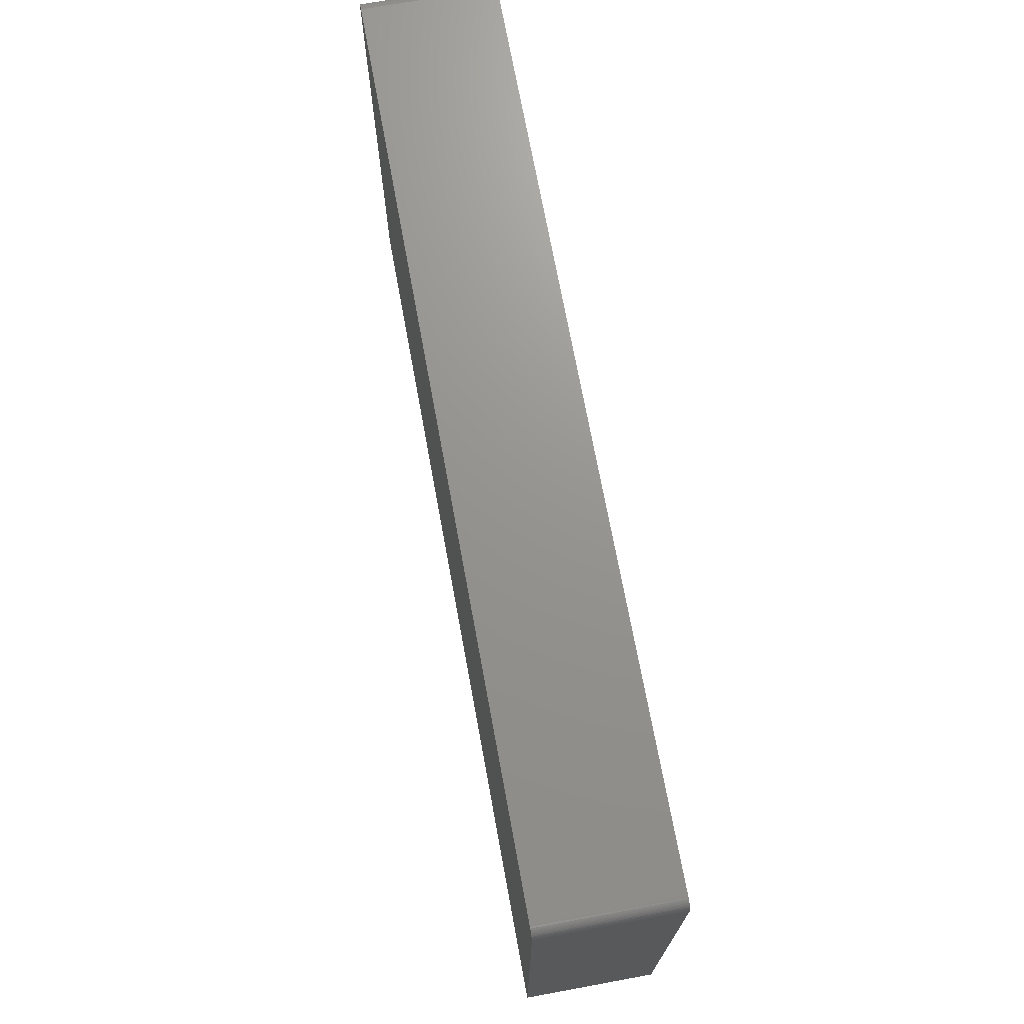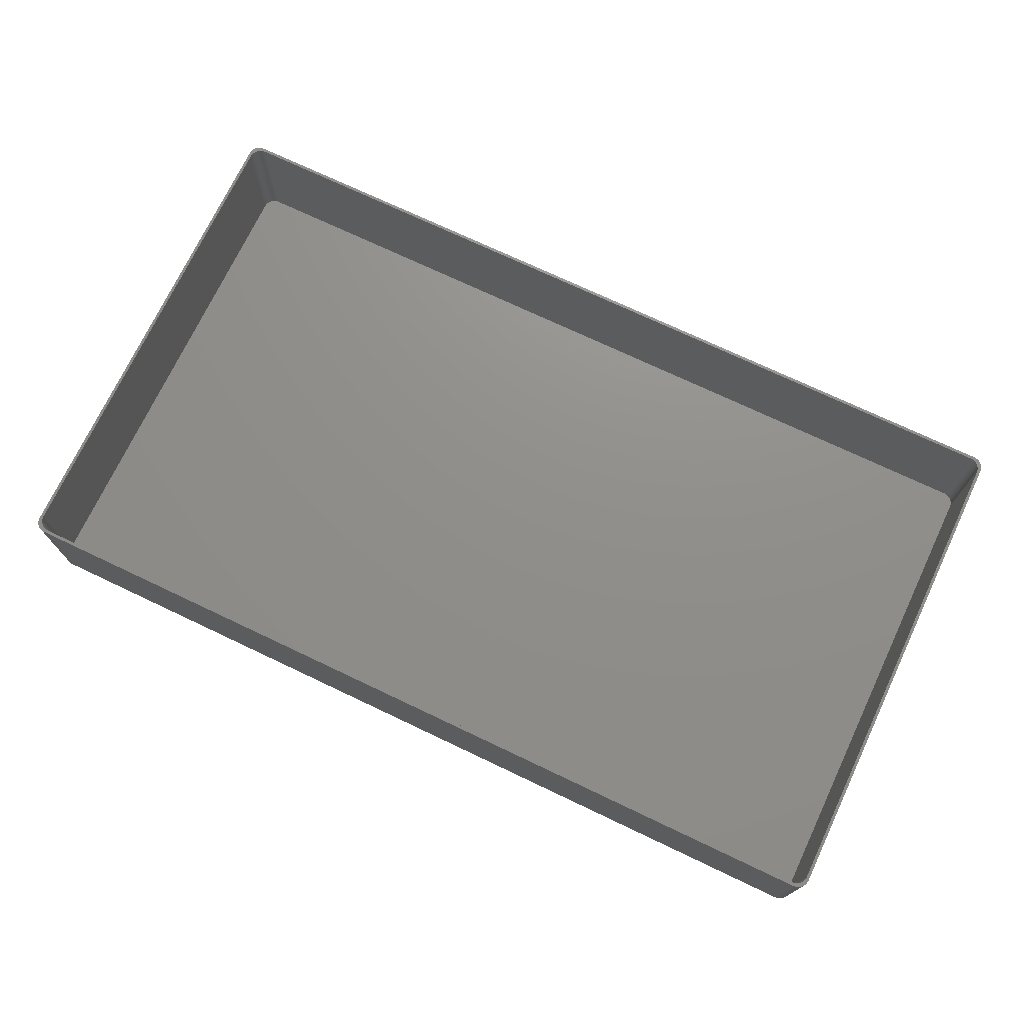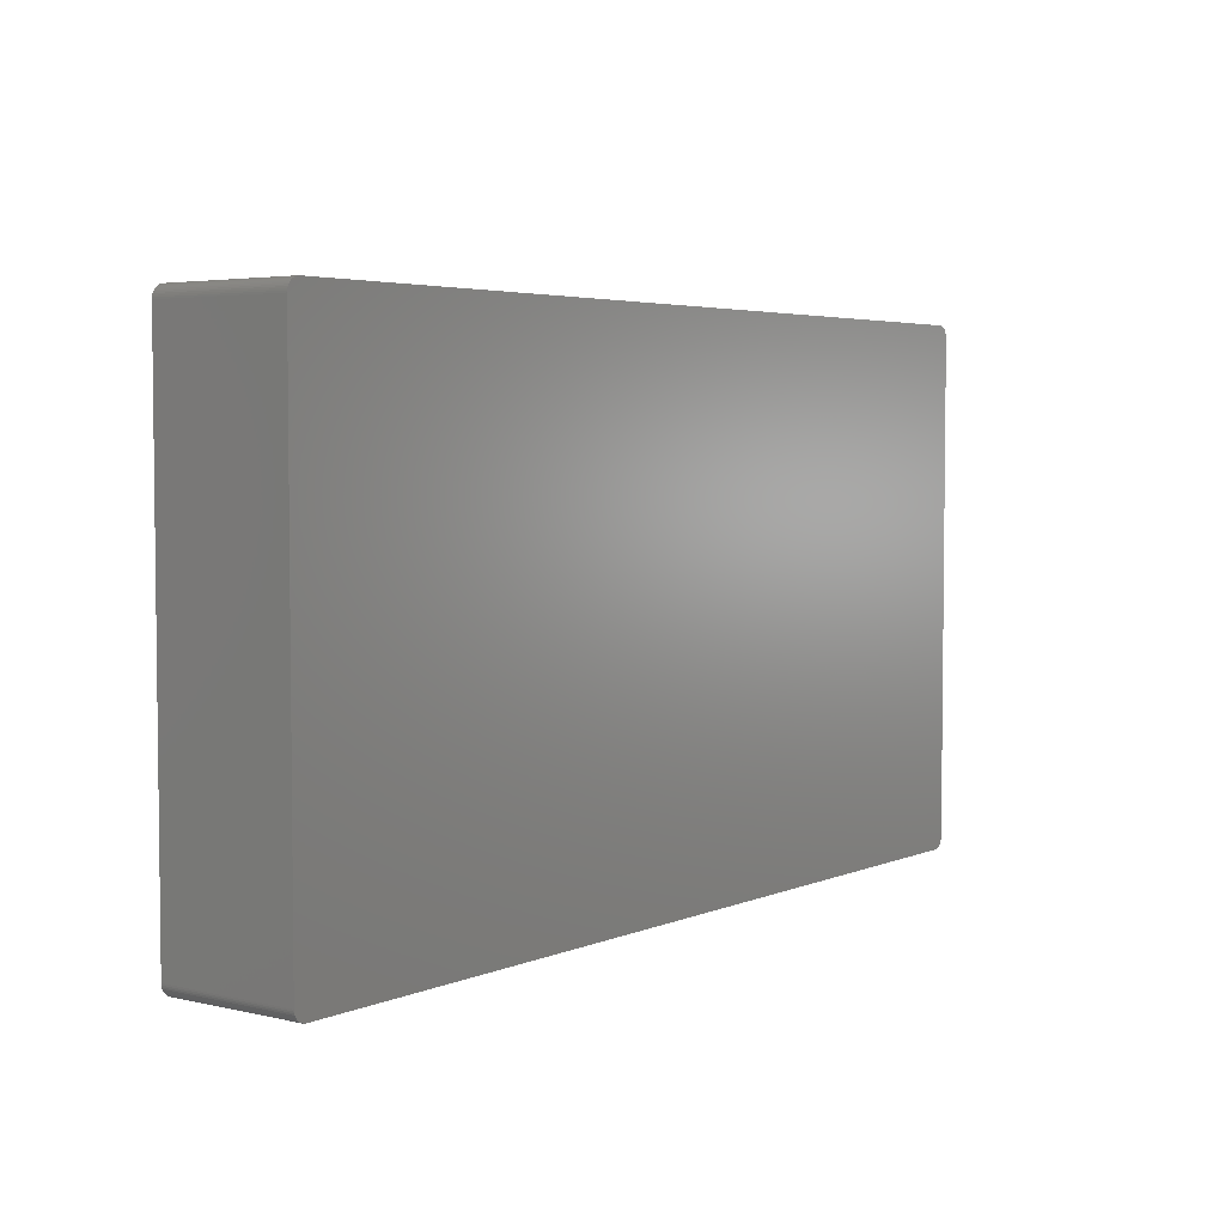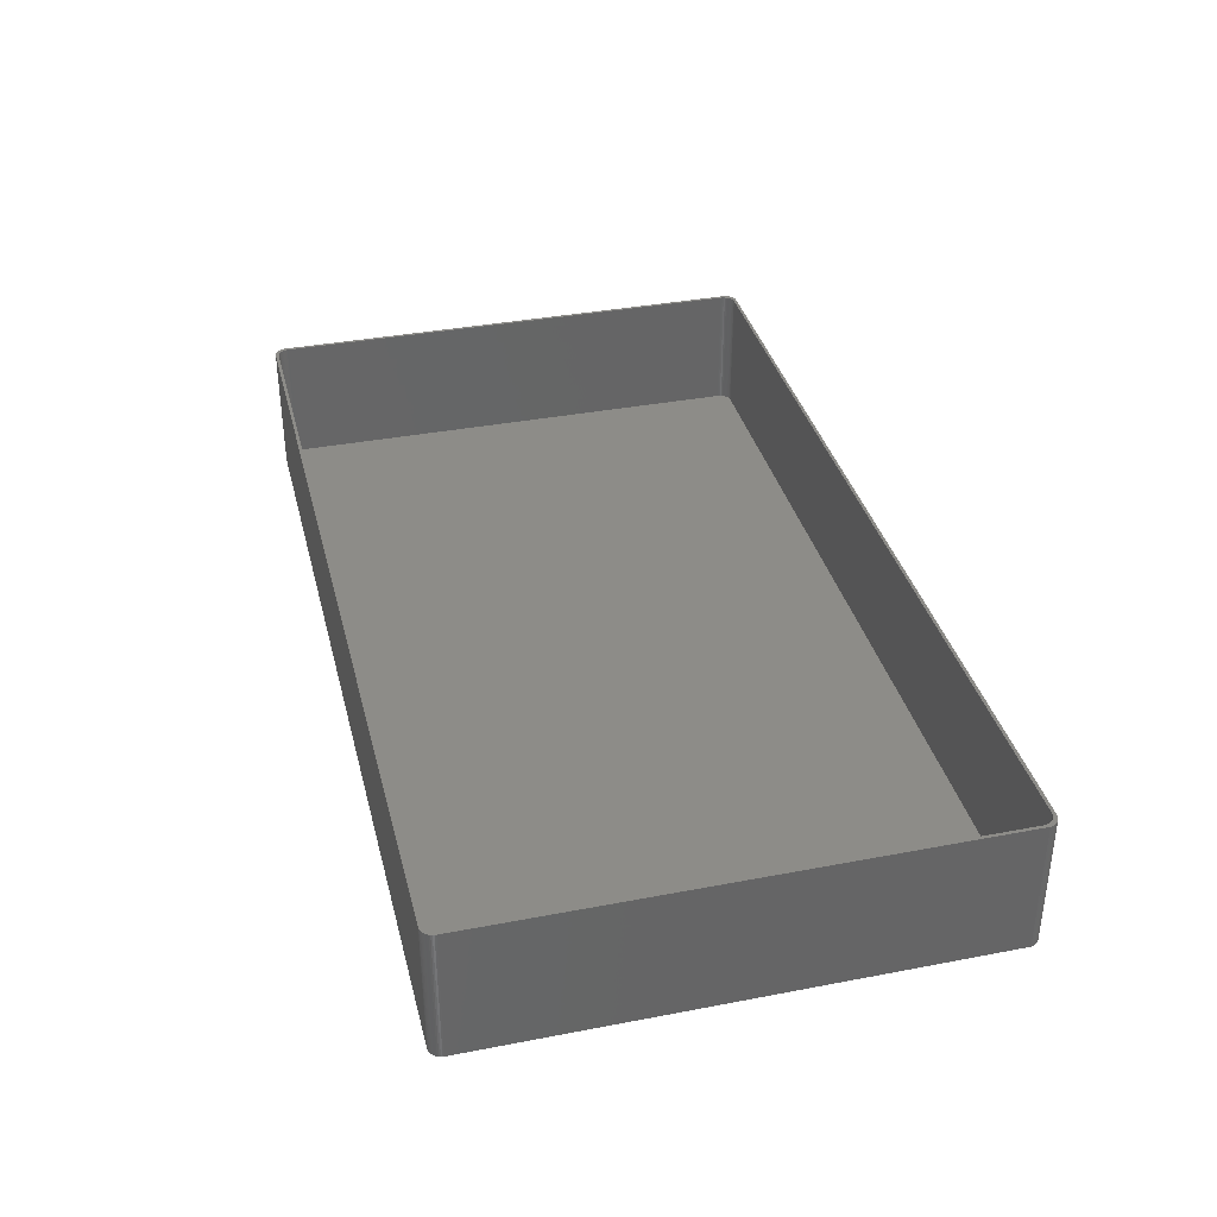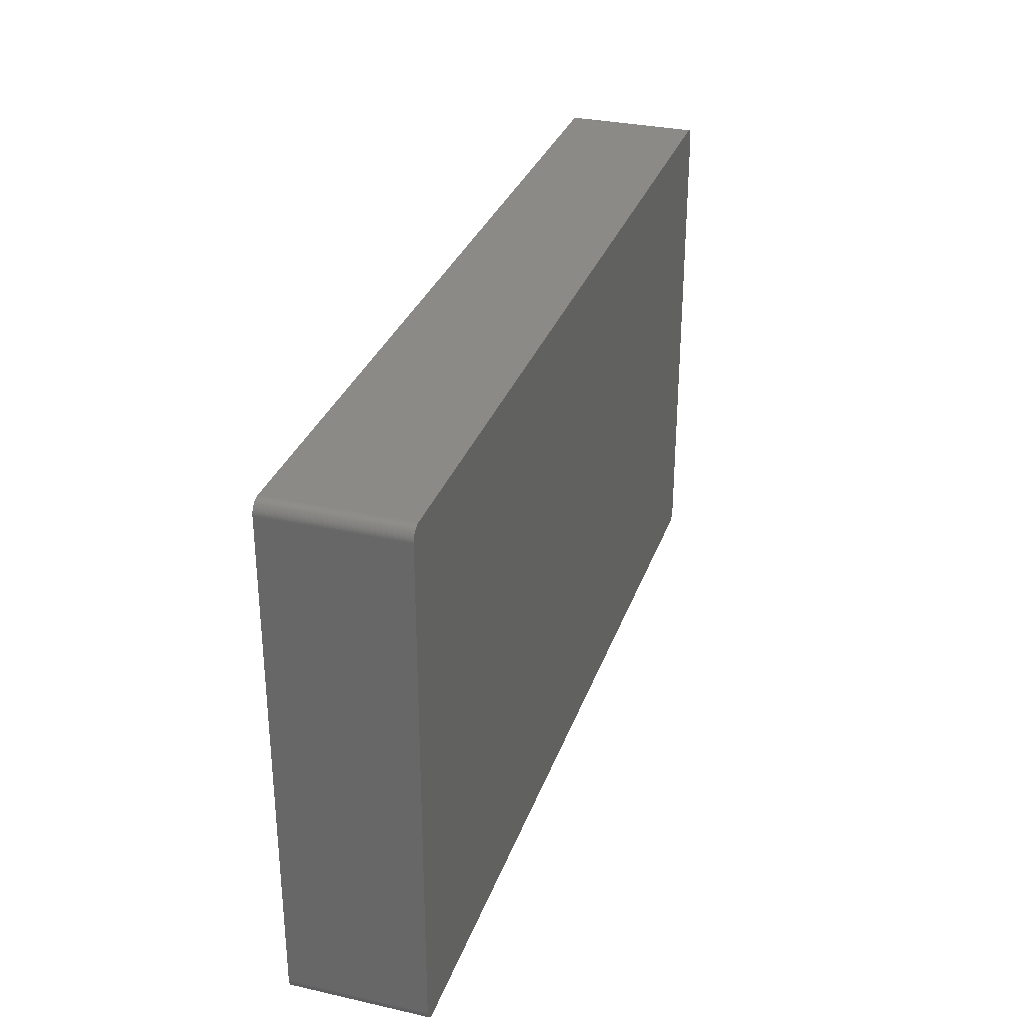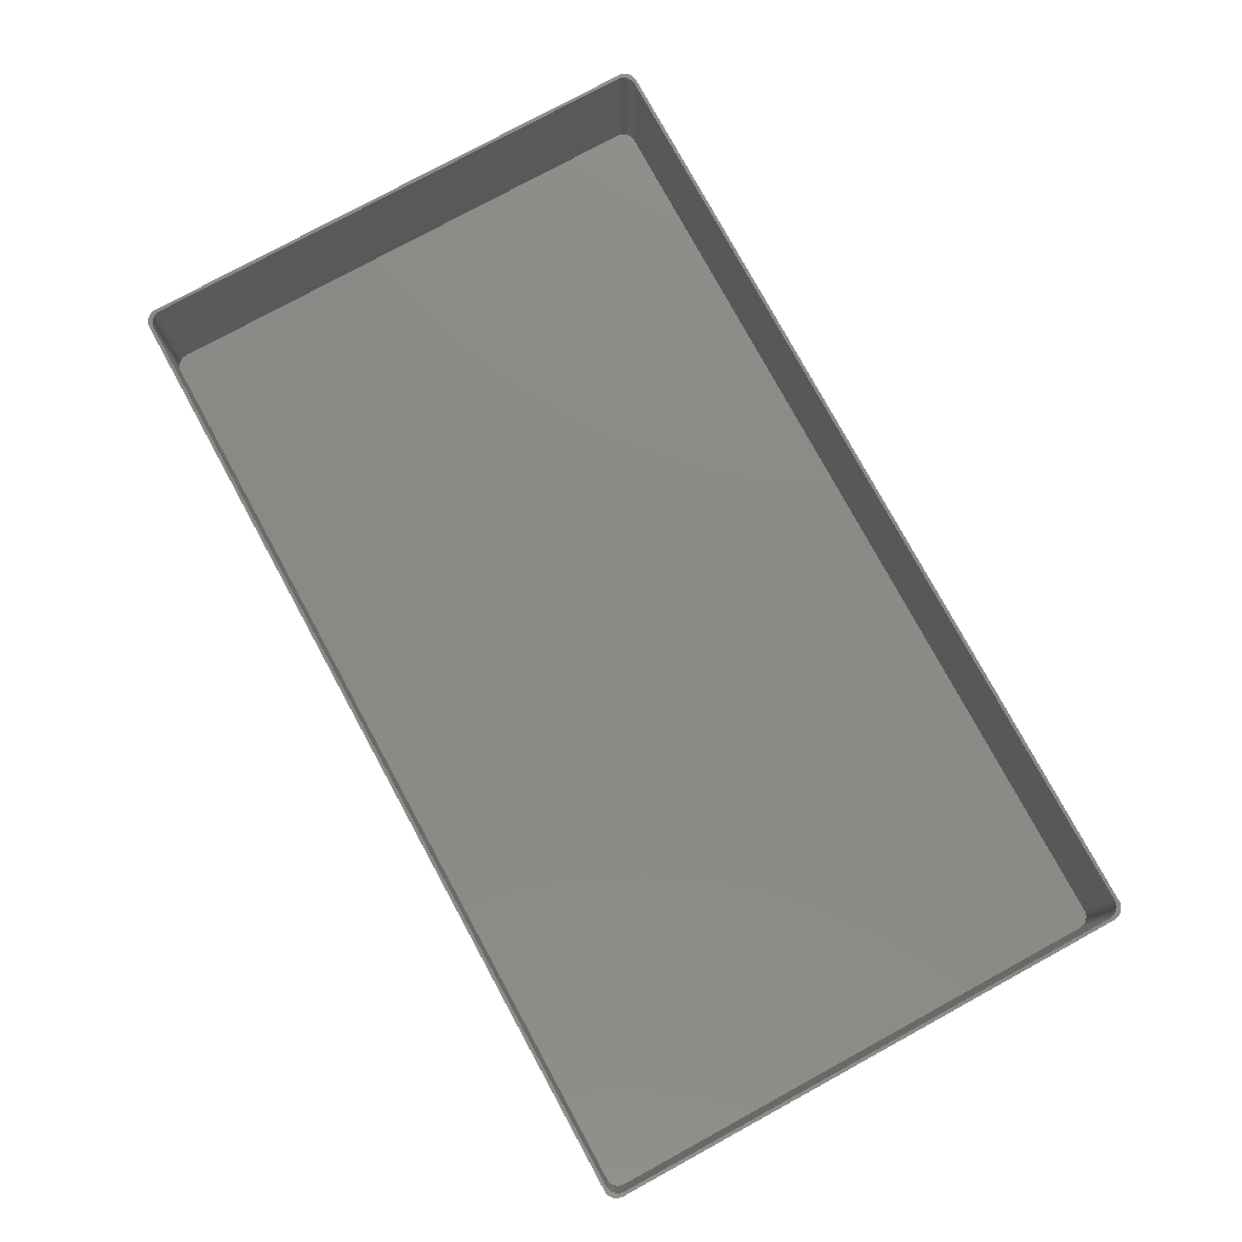
<metadata>
{"format":"stl","ext":"stl","renderer":"f3d","projection":"perspective","resolution":1024,"background":"white","views":[{"elev":71.0,"azim":-100.4,"up":"+Y"},{"elev":73.0,"azim":-154.6,"up":"+Z"},{"elev":4.1,"azim":126.9,"up":"+Y"},{"elev":36.4,"azim":-104.0,"up":"+Z"},{"elev":31.1,"azim":107.7,"up":"+Y"},{"elev":78.3,"azim":-118.6,"up":"+Z"}]}
</metadata>
<code>
# stl→obj: 208 verts, 412 faces
v 73.13 42.5 -11
v -73.13 42.5 11
v 73.13 42.5 11
v -73.13 42.5 -11
v 74.44 40.5 11
v 75 40.5 11
v 74.98 40.75 11
v 74.5 40 11
v 75 -40.5 11
v 74.36 40.74 11
v 74.94 41 11
v 74.5 -40 11
v 74.25 40.96 11
v 74.86 41.24 11
v 74.48 -40.25 11
v 74.75 41.46 11
v 74.44 -40.5 11
v 74.12 41.18 11
v 74.62 41.68 11
v 74.98 -40.75 11
v 74.36 -40.74 11
v 74.48 40.25 11
v 73.96 41.37 11
v 74.46 41.87 11
v 74.27 42.04 11
v 73.77 41.54 11
v 74.07 42.19 11
v 73.57 41.69 11
v 73.85 42.31 11
v 73.35 41.81 11
v 73.62 42.4 11
v 73.37 42.46 11
v 73.12 41.9 11
v 72.87 41.96 11
v 72.63 42 11
v -72.63 42 11
v -72.87 41.96 11
v -73.12 41.9 11
v -73.37 42.46 11
v -73.35 41.81 11
v -73.62 42.4 11
v -73.85 42.31 11
v -73.57 41.69 11
v -74.07 42.19 11
v -73.77 41.54 11
v -74.27 42.04 11
v -73.96 41.37 11
v -74.46 41.87 11
v -74.62 41.68 11
v -74.12 41.18 11
v -74.75 41.46 11
v -74.25 40.96 11
v -74.86 41.24 11
v -74.94 41 11
v -74.98 40.75 11
v -74.36 40.74 11
v 74.94 -41 11
v 74.25 -40.96 11
v 74.86 -41.24 11
v 74.75 -41.46 11
v 74.12 -41.18 11
v 74.62 -41.68 11
v 73.96 -41.37 11
v 74.46 -41.87 11
v 74.27 -42.04 11
v 73.77 -41.54 11
v 74.07 -42.19 11
v 73.57 -41.69 11
v 73.85 -42.31 11
v 73.35 -41.81 11
v 73.62 -42.4 11
v 73.37 -42.46 11
v 73.12 -41.9 11
v 73.13 -42.5 11
v 72.87 -41.96 11
v 72.63 -42 11
v -72.63 -42 11
v -73.13 -42.5 11
v -72.87 -41.96 11
v -73.12 -41.9 11
v -73.37 -42.46 11
v -73.35 -41.81 11
v -73.85 -42.31 11
v -73.57 -41.69 11
v -73.62 -42.4 11
v -74.07 -42.19 11
v -73.77 -41.54 11
v -74.27 -42.04 11
v -73.96 -41.37 11
v -74.62 -41.68 11
v -74.12 -41.18 11
v -74.75 -41.46 11
v -74.25 -40.96 11
v -74.94 -41 11
v -74.36 -40.74 11
v -74.98 -40.75 11
v -74.44 -40.5 11
v -74.46 -41.87 11
v -75 -40.5 11
v -74.48 -40.25 11
v -74.5 -40 11
v -74.5 40 11
v -75 40.5 11
v -74.44 40.5 11
v -74.48 40.25 11
v -74.86 -41.24 11
v -75 40.5 -11
v -74.98 40.75 -11
v -73.37 42.46 -11
v -73.62 42.4 -11
v -75 -40.5 -11
v -74.27 42.04 -11
v -74.46 41.87 -11
v -74.07 -42.19 -11
v -73.85 -42.31 -11
v -73.62 -42.4 -11
v -73.13 -42.5 -11
v 73.13 -42.5 -11
v 73.85 -42.31 -11
v 74.07 -42.19 -11
v -73.85 42.31 -11
v -74.86 41.24 -11
v -74.75 41.46 -11
v -74.07 42.19 -11
v -74.62 41.68 -11
v -74.94 41 -11
v 75 40.5 -11
v 75 -40.5 -11
v 74.46 41.87 -11
v 74.27 42.04 -11
v 74.98 40.75 -11
v 73.37 -42.46 -11
v 73.62 -42.4 -11
v 73.85 42.31 -11
v 73.62 42.4 -11
v 74.98 -40.75 -11
v 74.94 -41 -11
v 74.75 -41.46 -11
v 74.62 -41.68 -11
v 73.37 42.46 -11
v 74.07 42.19 -11
v 74.86 41.24 -11
v 74.94 41 -11
v 74.75 41.46 -11
v -74.98 -40.75 -11
v 74.86 -41.24 -11
v 74.46 -41.87 -11
v 74.27 -42.04 -11
v 74.62 41.68 -11
v -73.37 -42.46 -11
v -74.27 -42.04 -11
v -74.46 -41.87 -11
v -74.62 -41.68 -11
v -74.75 -41.46 -11
v -74.86 -41.24 -11
v -74.94 -41 -11
v -72.63 42 -10
v 72.63 42 -10
v 72.63 -42 -10
v -72.63 -42 -10
v -74.5 40 -10
v -74.5 -40 -10
v -73.77 -41.54 -10
v -73.96 -41.37 -10
v -74.44 40.5 -10
v -74.48 40.25 -10
v -73.57 41.69 -10
v -73.35 41.81 -10
v 74.5 -40 -10
v 74.5 40 -10
v 73.35 -41.81 -10
v 73.12 -41.9 -10
v -73.96 41.37 -10
v -74.12 41.18 -10
v -74.25 40.96 -10
v -74.36 40.74 -10
v -73.12 41.9 -10
v 73.12 41.9 -10
v 73.35 41.81 -10
v 73.57 41.69 -10
v 74.12 41.18 -10
v 73.96 41.37 -10
v -73.35 -41.81 -10
v -73.57 -41.69 -10
v -74.44 -40.5 -10
v -74.36 -40.74 -10
v 74.48 40.25 -10
v 74.44 40.5 -10
v 74.36 40.74 -10
v 74.48 -40.25 -10
v 74.25 40.96 -10
v 74.44 -40.5 -10
v 74.36 -40.74 -10
v 74.25 -40.96 -10
v 73.77 41.54 -10
v 74.12 -41.18 -10
v 73.96 -41.37 -10
v 73.77 -41.54 -10
v 73.57 -41.69 -10
v 72.87 41.96 -10
v 72.87 -41.96 -10
v -72.87 41.96 -10
v -72.87 -41.96 -10
v -73.12 -41.9 -10
v -73.77 41.54 -10
v -74.12 -41.18 -10
v -74.25 -40.96 -10
v -74.48 -40.25 -10
f 1 2 3
f 2 1 4
f 5 6 7
f 6 8 9
f 10 7 11
f 12 9 8
f 13 11 14
f 15 9 12
f 13 14 16
f 17 9 15
f 18 16 19
f 9 17 20
f 21 20 17
f 6 22 8
f 23 19 24
f 6 5 22
f 7 10 5
f 23 24 25
f 11 13 10
f 16 18 13
f 26 25 27
f 19 23 18
f 28 27 29
f 25 26 23
f 30 29 31
f 27 28 26
f 30 31 32
f 29 30 28
f 33 32 3
f 32 33 30
f 3 34 33
f 3 35 34
f 3 36 35
f 2 36 3
f 2 37 36
f 2 38 37
f 39 38 2
f 38 39 40
f 41 40 39
f 42 40 41
f 40 42 43
f 44 43 42
f 43 44 45
f 46 45 44
f 45 46 47
f 48 47 46
f 49 47 48
f 47 49 50
f 51 50 49
f 50 51 52
f 53 52 51
f 54 52 53
f 55 56 54
f 52 54 56
f 20 21 57
f 58 57 21
f 57 58 59
f 59 58 60
f 61 60 58
f 60 61 62
f 63 62 61
f 62 63 64
f 64 63 65
f 66 65 63
f 65 66 67
f 68 67 66
f 67 68 69
f 70 69 68
f 69 70 71
f 71 70 72
f 73 72 70
f 72 73 74
f 75 74 73
f 76 74 75
f 77 74 76
f 77 78 74
f 79 78 77
f 80 78 79
f 81 80 82
f 80 81 78
f 83 82 84
f 82 85 81
f 86 84 87
f 82 83 85
f 88 87 89
f 84 86 83
f 90 89 91
f 92 91 93
f 87 88 86
f 94 93 95
f 96 95 97
f 89 98 88
f 99 97 100
f 99 100 101
f 89 90 98
f 102 103 101
f 56 55 104
f 99 101 103
f 103 104 55
f 97 99 96
f 104 103 105
f 91 92 90
f 105 103 102
f 93 106 92
f 93 94 106
f 95 96 94
f 107 55 108
f 55 107 103
f 109 41 39
f 41 109 110
f 111 103 107
f 103 111 99
f 112 48 46
f 48 112 113
f 114 83 86
f 83 114 115
f 115 85 83
f 85 115 116
f 117 74 78
f 74 117 118
f 119 67 69
f 67 119 120
f 110 42 41
f 42 110 121
f 122 51 123
f 51 122 53
f 121 44 42
f 44 121 124
f 123 49 125
f 49 123 51
f 126 53 122
f 53 126 54
f 9 127 6
f 127 9 128
f 129 25 24
f 25 129 130
f 6 131 7
f 131 6 127
f 132 71 72
f 71 132 133
f 118 72 74
f 72 118 132
f 133 69 71
f 69 133 119
f 124 46 44
f 46 124 112
f 108 54 126
f 54 108 55
f 134 31 29
f 31 134 135
f 57 136 20
f 136 57 137
f 62 138 60
f 138 62 139
f 135 32 31
f 32 135 140
f 141 29 27
f 29 141 134
f 130 27 25
f 27 130 141
f 11 142 14
f 142 11 143
f 7 143 11
f 143 7 131
f 14 144 16
f 144 14 142
f 145 99 111
f 99 145 96
f 118 128 136
f 128 118 127
f 118 136 137
f 1 127 118
f 118 137 146
f 127 1 131
f 118 146 138
f 131 1 143
f 118 138 139
f 143 1 142
f 118 139 147
f 142 1 144
f 118 147 148
f 144 1 149
f 118 148 120
f 149 1 129
f 118 120 119
f 129 1 130
f 118 119 133
f 130 1 141
f 118 133 132
f 141 1 134
f 134 1 135
f 135 1 140
f 117 1 118
f 117 4 1
f 111 117 150
f 117 111 4
f 111 150 116
f 107 4 111
f 111 116 115
f 4 107 109
f 111 115 114
f 109 107 110
f 111 114 151
f 110 107 121
f 111 151 152
f 121 107 124
f 111 152 153
f 124 107 112
f 111 153 154
f 112 107 113
f 111 154 155
f 113 107 125
f 111 155 156
f 125 107 123
f 111 156 145
f 123 107 122
f 122 107 126
f 126 107 108
f 153 92 154
f 92 153 90
f 116 81 85
f 81 116 150
f 4 39 2
f 39 4 109
f 125 48 113
f 48 125 49
f 60 146 59
f 146 60 138
f 64 139 62
f 139 64 147
f 120 65 67
f 65 120 148
f 140 3 32
f 3 140 1
f 19 129 24
f 129 19 149
f 16 149 19
f 149 16 144
f 151 86 88
f 86 151 114
f 152 88 98
f 88 152 151
f 156 96 145
f 96 156 94
f 154 106 155
f 106 154 92
f 150 78 81
f 78 150 117
f 20 128 9
f 128 20 136
f 59 137 57
f 137 59 146
f 148 64 65
f 64 148 147
f 155 94 156
f 94 155 106
f 152 90 153
f 90 152 98
f 157 35 36
f 35 157 158
f 159 77 76
f 77 159 160
f 101 161 102
f 161 101 162
f 163 89 87
f 89 163 164
f 105 165 104
f 165 105 166
f 167 40 43
f 40 167 168
f 169 8 170
f 8 169 12
f 171 73 70
f 73 171 172
f 50 173 47
f 173 50 174
f 56 175 52
f 175 56 176
f 168 38 40
f 38 168 177
f 178 30 33
f 30 178 179
f 179 28 30
f 28 179 180
f 181 23 182
f 23 181 18
f 183 84 82
f 84 183 184
f 95 185 97
f 185 95 186
f 158 170 187
f 170 158 169
f 158 187 188
f 159 169 158
f 158 188 189
f 169 159 190
f 158 189 191
f 190 159 192
f 158 191 181
f 192 159 193
f 158 181 182
f 193 159 194
f 158 182 195
f 194 159 196
f 158 195 180
f 196 159 197
f 158 180 179
f 197 159 198
f 158 179 178
f 198 159 199
f 158 178 200
f 199 159 171
f 171 159 172
f 172 159 201
f 157 159 158
f 157 160 159
f 161 157 202
f 157 161 160
f 161 202 177
f 162 160 161
f 161 177 168
f 160 162 203
f 161 168 167
f 203 162 204
f 161 167 205
f 204 162 183
f 161 205 173
f 183 162 184
f 161 173 174
f 184 162 163
f 161 174 175
f 163 162 164
f 161 175 176
f 164 162 206
f 161 176 165
f 206 162 207
f 161 165 166
f 207 162 186
f 186 162 185
f 185 162 208
f 199 70 68
f 70 199 171
f 201 76 75
f 76 201 159
f 202 36 37
f 36 202 157
f 102 166 105
f 166 102 161
f 173 45 47
f 45 173 205
f 52 174 50
f 174 52 175
f 104 176 56
f 176 104 165
f 205 43 45
f 43 205 167
f 177 37 38
f 37 177 202
f 190 12 169
f 12 190 15
f 194 21 193
f 21 194 58
f 200 33 34
f 33 200 178
f 189 13 191
f 13 189 10
f 188 10 189
f 10 188 5
f 97 208 100
f 208 97 185
f 100 162 101
f 162 100 208
f 204 82 80
f 82 204 183
f 203 80 79
f 80 203 204
f 160 79 77
f 79 160 203
f 172 75 73
f 75 172 201
f 198 68 66
f 68 198 199
f 192 15 190
f 15 192 17
f 196 58 194
f 58 196 61
f 197 61 196
f 61 197 63
f 158 34 35
f 34 158 200
f 180 26 28
f 26 180 195
f 195 23 26
f 23 195 182
f 191 18 181
f 18 191 13
f 187 5 188
f 5 187 22
f 170 22 187
f 22 170 8
f 184 87 84
f 87 184 163
f 93 186 95
f 186 93 207
f 197 66 63
f 66 197 198
f 193 17 192
f 17 193 21
f 89 206 91
f 206 89 164
f 91 207 93
f 207 91 206

</code>
